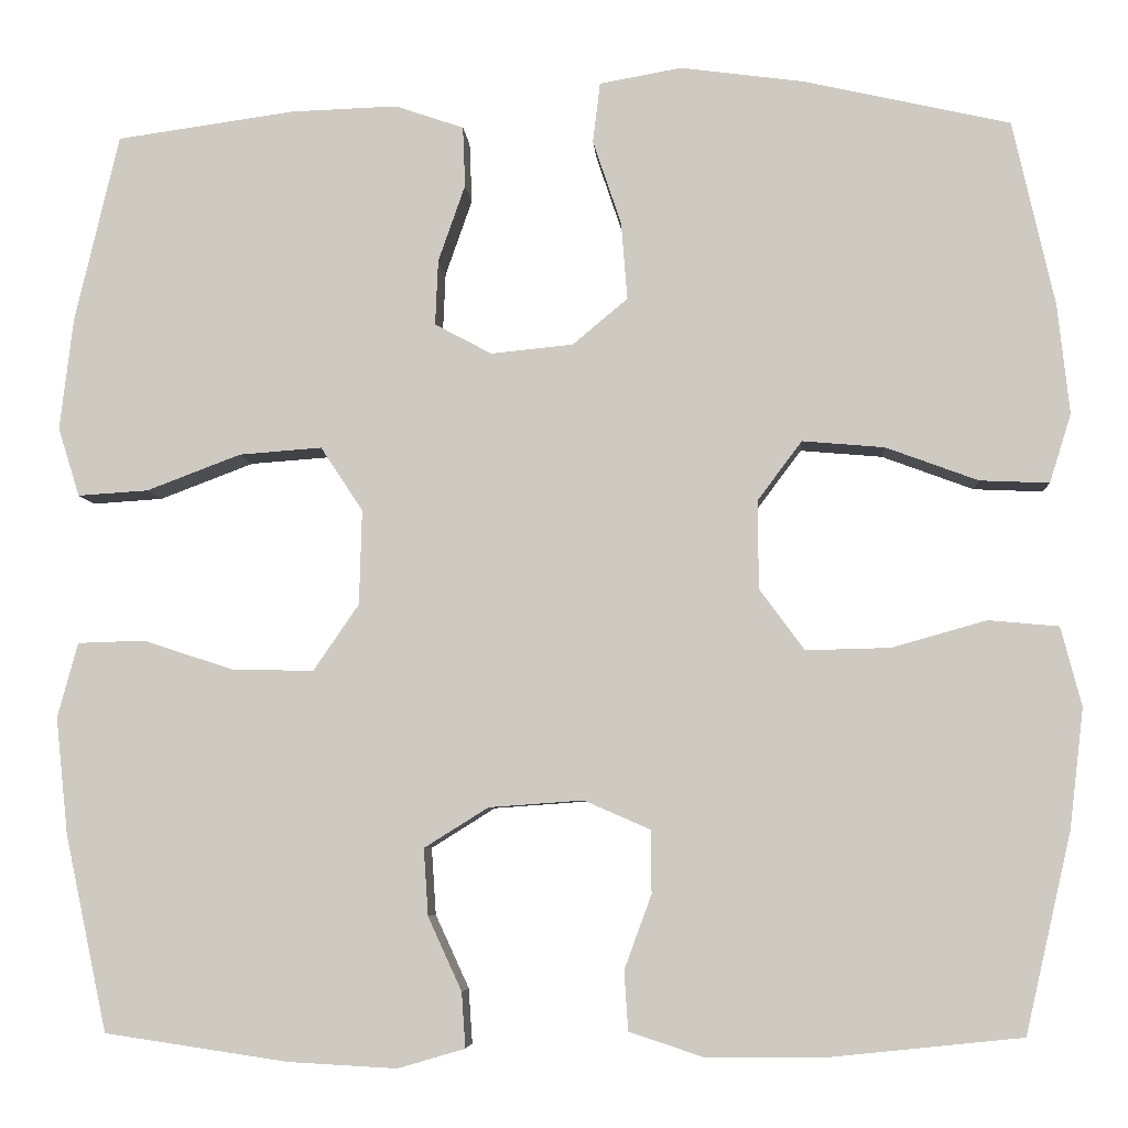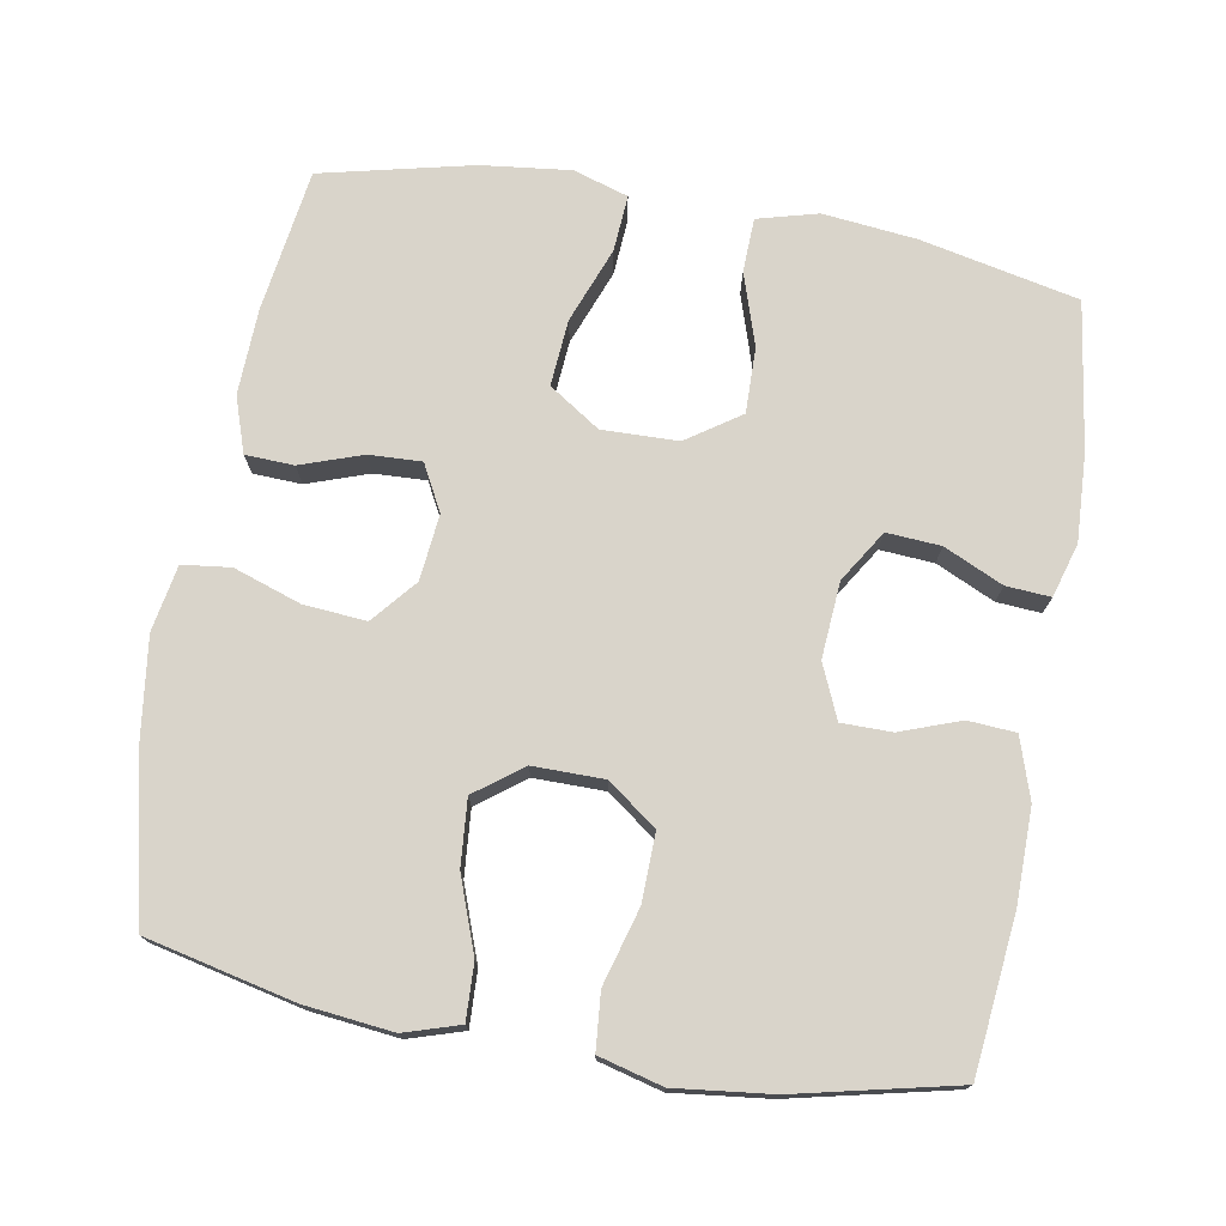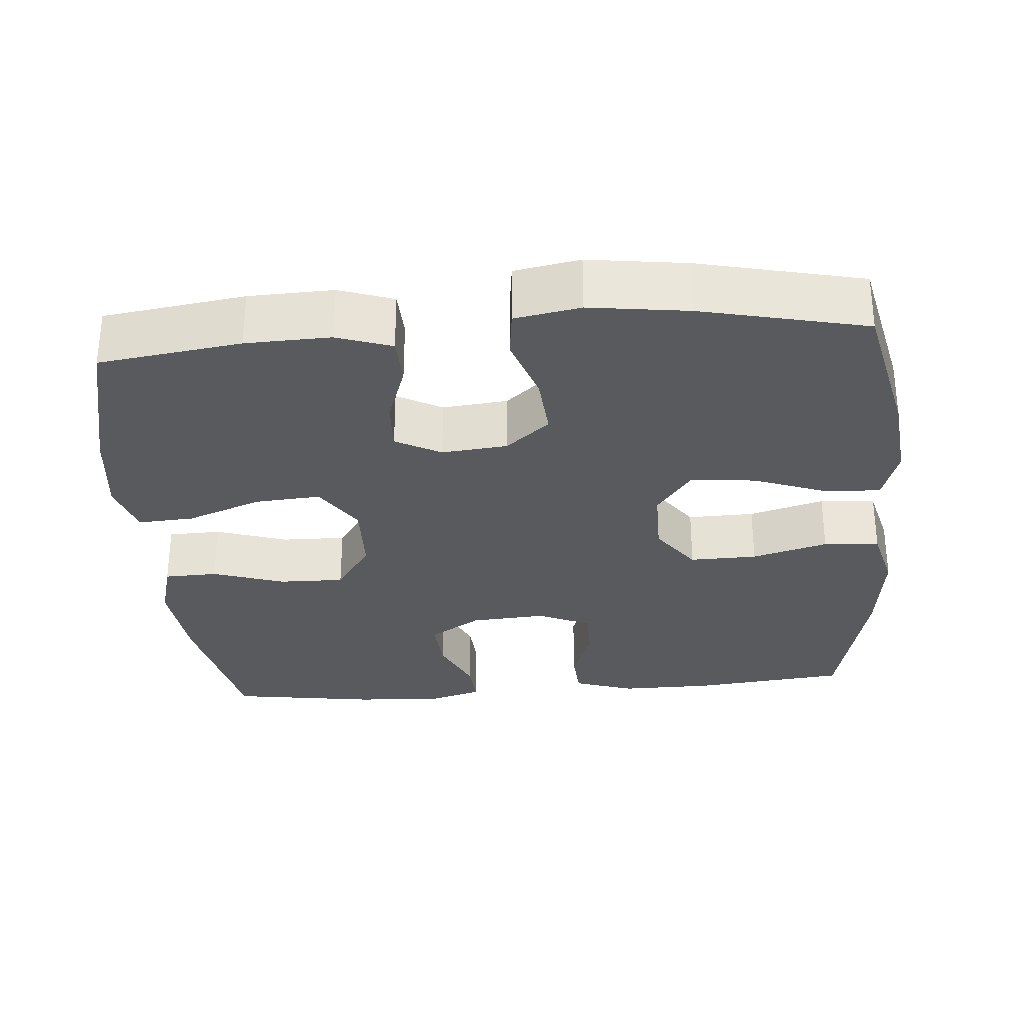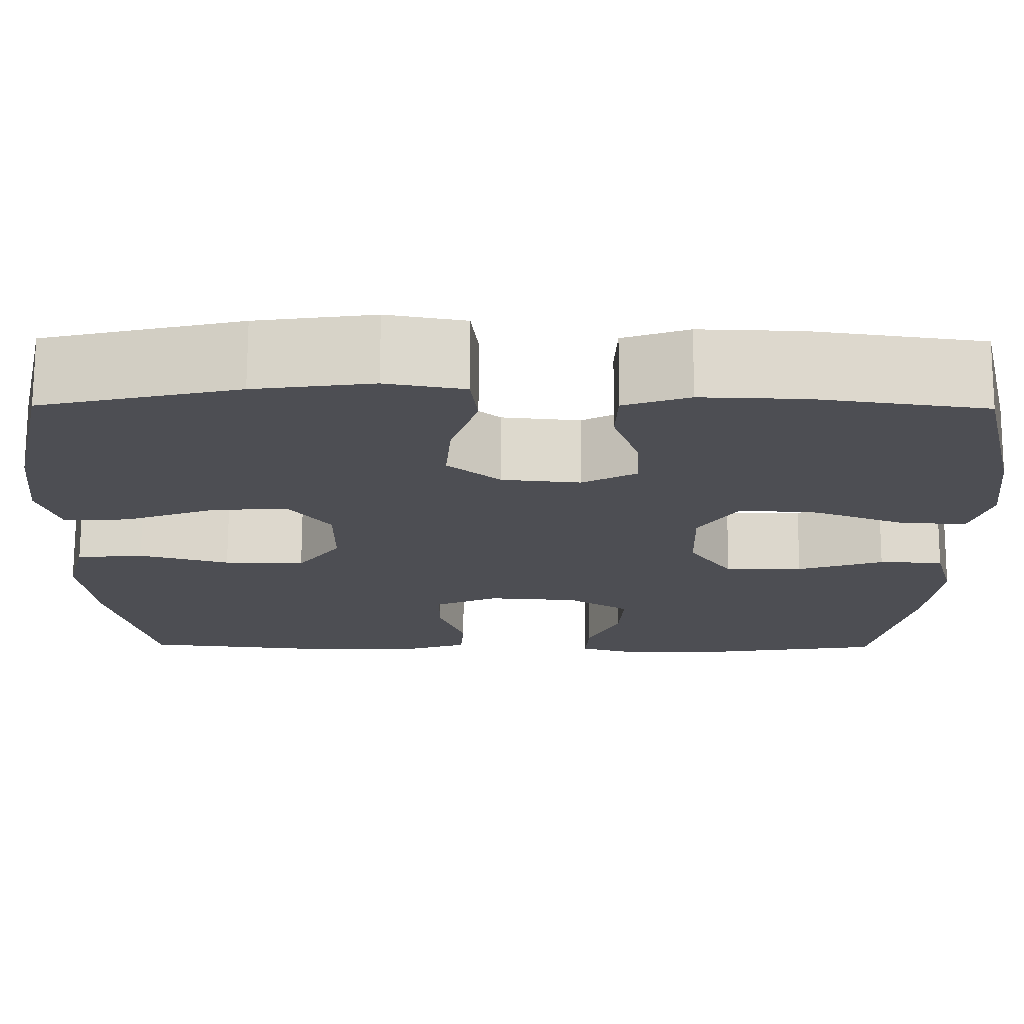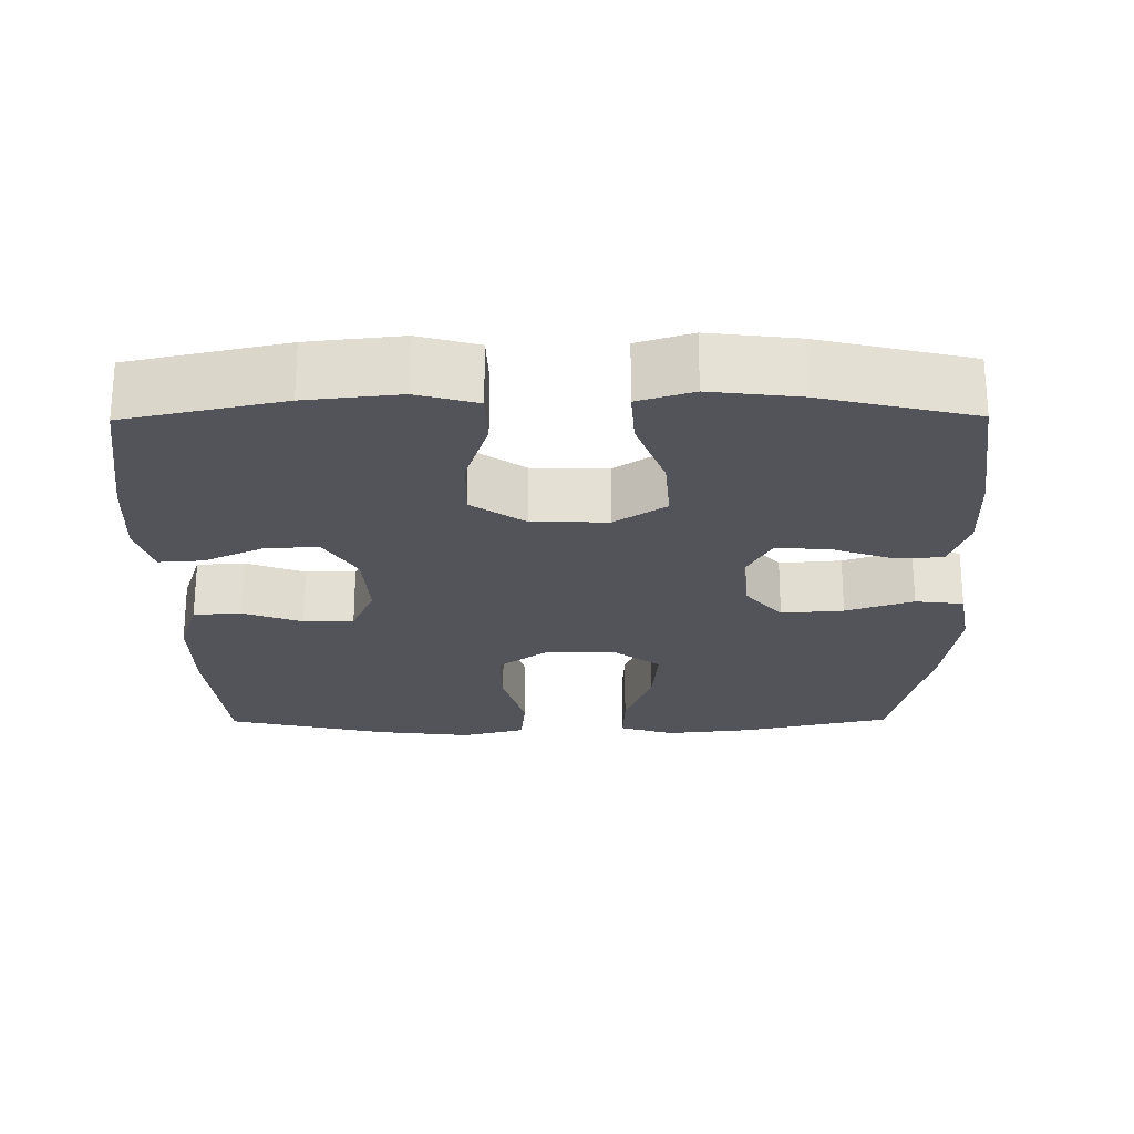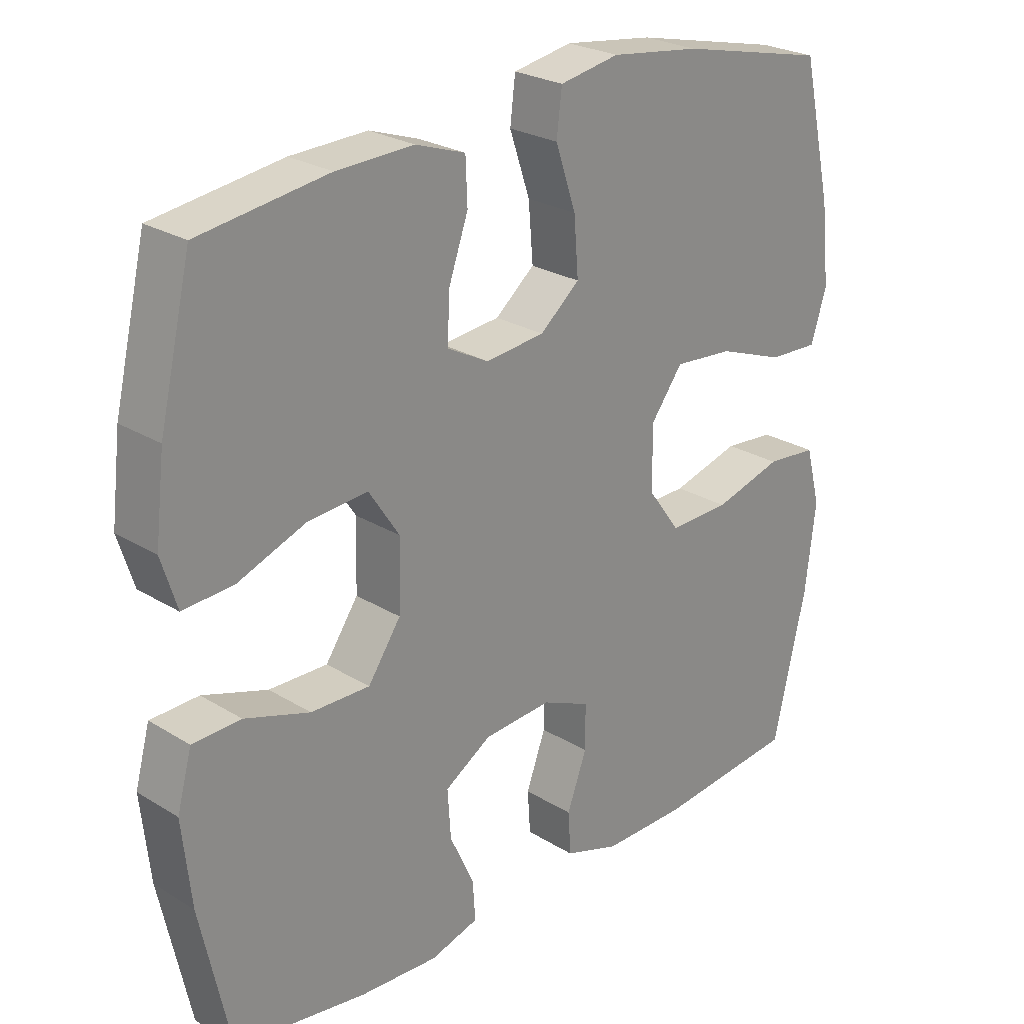
<metadata>
{"format":"obj","ext":"obj","renderer":"f3d","projection":"perspective","resolution":1024,"background":"white","views":[{"elev":-5.8,"azim":3.9,"up":"+Z"},{"elev":74.8,"azim":100.1,"up":"+Y"},{"elev":-30.7,"azim":4.6,"up":"+Y"},{"elev":72.6,"azim":-179.8,"up":"+Z"},{"elev":-23.9,"azim":-89.5,"up":"+Y"},{"elev":25.3,"azim":-45.3,"up":"+Z"}]}
</metadata>
<code>
o path118_path118.001
v -0.5544 0.0375 0.284
v -0.5691 0.0375 0.1611
v -0.5454 0.0375 0.08504
v -0.4675 0.0375 0.09015
v -0.3634 0.0375 0.1296
v -0.272 0.0375 0.1365
v -0.2253 0.0375 0.06578
v -0.2282 0.0375 -0.03904
v -0.2786 0.0375 -0.1124
v -0.3687 0.0375 -0.1107
v -0.4687 0.0375 -0.07807
v -0.5427 0.0375 -0.08046
v -0.5653 0.0375 -0.1637
v -0.5516 0.0375 -0.2929
v -0.5054 0.0375 -0.5095
v -0.3023 0.0375 -0.5395
v -0.1824 0.0375 -0.546
v -0.108 0.0375 -0.5243
v -0.1122 0.0375 -0.463
v -0.1495 0.0375 -0.3818
v -0.1544 0.0375 -0.3075
v -0.08336 0.0375 -0.2631
v 0.02112 0.0375 -0.2556
v 0.0948 0.0375 -0.2878
v 0.09495 0.0375 -0.3572
v 0.06481 0.0375 -0.4395
v 0.06916 0.0375 -0.5053
v 0.1529 0.0375 -0.5327
v 0.2814 0.0375 -0.5318
v 0.4963 0.0375 -0.5095
v 0.5472 0.0375 -0.2882
v 0.5628 0.0375 -0.1553
v 0.5399 0.0375 -0.06753
v 0.4621 0.0375 -0.06048
v 0.357 0.0375 -0.09007
v 0.2635 0.0375 -0.09232
v 0.2136 0.0375 -0.02421
v 0.2133 0.0375 0.07339
v 0.262 0.0375 0.1386
v 0.3531 0.0375 0.1307
v 0.4555 0.0375 0.09299
v 0.532 0.0375 0.08973
v 0.5559 0.0375 0.1657
v 0.5426 0.0375 0.2871
v 0.4963 0.0375 0.4925
v 0.2682 0.0375 0.544
v 0.131 0.0375 0.5623
v 0.03994 0.0375 0.5459
v 0.03188 0.0375 0.4794
v 0.0632 0.0375 0.3865
v 0.07016 0.0375 0.3006
v 0.009305 0.0375 0.2497
v -0.08168 0.0375 0.2405
v -0.1448 0.0375 0.2742
v -0.1416 0.0375 0.3464
v -0.1118 0.0375 0.4315
v -0.1144 0.0375 0.4983
v -0.1906 0.0375 0.5242
v -0.3082 0.0375 0.5203
v -0.5054 0.0375 0.4925
v -0.5544 -0.0375 0.284
v -0.5691 -0.0375 0.1611
v -0.5454 -0.0375 0.08504
v -0.4675 -0.0375 0.09015
v -0.3634 -0.0375 0.1296
v -0.272 -0.0375 0.1365
v -0.2253 -0.0375 0.06578
v -0.2282 -0.0375 -0.03904
v -0.2786 -0.0375 -0.1124
v -0.3687 -0.0375 -0.1107
v -0.4687 -0.0375 -0.07807
v -0.5427 -0.0375 -0.08046
v -0.5653 -0.0375 -0.1637
v -0.5516 -0.0375 -0.2929
v -0.5054 -0.0375 -0.5095
v -0.3023 -0.0375 -0.5395
v -0.1824 -0.0375 -0.546
v -0.108 -0.0375 -0.5243
v -0.1122 -0.0375 -0.463
v -0.1495 -0.0375 -0.3818
v -0.1544 -0.0375 -0.3075
v -0.08336 -0.0375 -0.2631
v 0.02112 -0.0375 -0.2556
v 0.0948 -0.0375 -0.2878
v 0.09495 -0.0375 -0.3572
v 0.06481 -0.0375 -0.4395
v 0.06916 -0.0375 -0.5053
v 0.1529 -0.0375 -0.5327
v 0.2814 -0.0375 -0.5318
v 0.4963 -0.0375 -0.5095
v 0.5472 -0.0375 -0.2882
v 0.5628 -0.0375 -0.1553
v 0.5399 -0.0375 -0.06753
v 0.4621 -0.0375 -0.06048
v 0.357 -0.0375 -0.09007
v 0.2635 -0.0375 -0.09232
v 0.2136 -0.0375 -0.02421
v 0.2133 -0.0375 0.07339
v 0.262 -0.0375 0.1386
v 0.3531 -0.0375 0.1307
v 0.4555 -0.0375 0.09299
v 0.532 -0.0375 0.08973
v 0.5559 -0.0375 0.1657
v 0.5426 -0.0375 0.2871
v 0.4963 -0.0375 0.4925
v 0.2682 -0.0375 0.544
v 0.131 -0.0375 0.5623
v 0.03994 -0.0375 0.5459
v 0.03188 -0.0375 0.4794
v 0.0632 -0.0375 0.3865
v 0.07016 -0.0375 0.3006
v 0.009305 -0.0375 0.2497
v -0.08168 -0.0375 0.2405
v -0.1448 -0.0375 0.2742
v -0.1416 -0.0375 0.3464
v -0.1118 -0.0375 0.4315
v -0.1144 -0.0375 0.4983
v -0.1906 -0.0375 0.5242
v -0.3082 -0.0375 0.5203
v -0.5054 -0.0375 0.4925
v -0.5544 0.0375 0.284
v -0.5691 0.0375 0.1611
v -0.5454 0.0375 0.08504
v -0.5454 0.0375 0.08504
v -0.5427 0.0375 -0.08046
v -0.5427 0.0375 -0.08046
v -0.5653 0.0375 -0.1637
v -0.5516 0.0375 -0.2929
v -0.4675 0.0375 0.09015
v -0.4687 0.0375 -0.07807
v -0.5054 0.0375 0.4925
v -0.5054 0.0375 0.4925
v -0.5054 0.0375 -0.5095
v -0.5054 0.0375 -0.5095
v -0.3687 0.0375 -0.1107
v -0.3634 0.0375 0.1296
v -0.3082 0.0375 0.5203
v -0.3023 0.0375 -0.5395
v -0.2786 0.0375 -0.1124
v -0.272 0.0375 0.1365
v -0.272 0.0375 0.1365
v -0.1906 0.0375 0.5242
v -0.1824 0.0375 -0.546
v -0.2282 0.0375 -0.03904
v -0.2253 0.0375 0.06578
v -0.1144 0.0375 0.4983
v -0.1144 0.0375 0.4983
v -0.1448 0.0375 0.2742
v -0.1448 0.0375 0.2742
v -0.1416 0.0375 0.3464
v -0.1495 0.0375 -0.3818
v -0.1544 0.0375 -0.3075
v -0.1544 0.0375 -0.3075
v -0.108 0.0375 -0.5243
v -0.108 0.0375 -0.5243
v -0.08336 0.0375 -0.2631
v -0.1122 0.0375 -0.463
v -0.08168 0.0375 0.2405
v -0.1118 0.0375 0.4315
v 0.02112 0.0375 -0.2556
v 0.009305 0.0375 0.2497
v 0.07016 0.0375 0.3006
v 0.0948 0.0375 -0.2878
v 0.0948 0.0375 -0.2878
v 0.03994 0.0375 0.5459
v 0.03994 0.0375 0.5459
v 0.03188 0.0375 0.4794
v 0.0632 0.0375 0.3865
v 0.131 0.0375 0.5623
v 0.09495 0.0375 -0.3572
v 0.06481 0.0375 -0.4395
v 0.06916 0.0375 -0.5053
v 0.06916 0.0375 -0.5053
v 0.1529 0.0375 -0.5327
v 0.2682 0.0375 0.544
v 0.2136 0.0375 -0.02421
v 0.2133 0.0375 0.07339
v 0.2814 0.0375 -0.5318
v 0.262 0.0375 0.1386
v 0.2635 0.0375 -0.09232
v 0.3531 0.0375 0.1307
v 0.357 0.0375 -0.09007
v 0.4555 0.0375 0.09299
v 0.4621 0.0375 -0.06048
v 0.4963 0.0375 0.4925
v 0.4963 0.0375 0.4925
v 0.532 0.0375 0.08973
v 0.532 0.0375 0.08973
v 0.5399 0.0375 -0.06753
v 0.5399 0.0375 -0.06753
v 0.4963 0.0375 -0.5095
v 0.4963 0.0375 -0.5095
v 0.5426 0.0375 0.2871
v 0.5472 0.0375 -0.2882
v 0.5559 0.0375 0.1657
v 0.5628 0.0375 -0.1553
v -0.5544 -0.0375 0.284
v -0.5691 -0.0375 0.1611
v -0.5454 -0.0375 0.08504
v -0.5454 -0.0375 0.08504
v -0.5427 -0.0375 -0.08046
v -0.5427 -0.0375 -0.08046
v -0.5653 -0.0375 -0.1637
v -0.5516 -0.0375 -0.2929
v -0.4675 -0.0375 0.09015
v -0.4687 -0.0375 -0.07807
v -0.5054 -0.0375 0.4925
v -0.5054 -0.0375 0.4925
v -0.5054 -0.0375 -0.5095
v -0.5054 -0.0375 -0.5095
v -0.3687 -0.0375 -0.1107
v -0.3634 -0.0375 0.1296
v -0.3082 -0.0375 0.5203
v -0.3023 -0.0375 -0.5395
v -0.2786 -0.0375 -0.1124
v -0.272 -0.0375 0.1365
v -0.272 -0.0375 0.1365
v -0.1906 -0.0375 0.5242
v -0.1824 -0.0375 -0.546
v -0.2282 -0.0375 -0.03904
v -0.2253 -0.0375 0.06578
v -0.1144 -0.0375 0.4983
v -0.1144 -0.0375 0.4983
v -0.1448 -0.0375 0.2742
v -0.1448 -0.0375 0.2742
v -0.1416 -0.0375 0.3464
v -0.1495 -0.0375 -0.3818
v -0.1544 -0.0375 -0.3075
v -0.1544 -0.0375 -0.3075
v -0.108 -0.0375 -0.5243
v -0.108 -0.0375 -0.5243
v -0.08336 -0.0375 -0.2631
v -0.1122 -0.0375 -0.463
v -0.08168 -0.0375 0.2405
v -0.1118 -0.0375 0.4315
v 0.02112 -0.0375 -0.2556
v 0.009305 -0.0375 0.2497
v 0.07016 -0.0375 0.3006
v 0.0948 -0.0375 -0.2878
v 0.0948 -0.0375 -0.2878
v 0.03994 -0.0375 0.5459
v 0.03994 -0.0375 0.5459
v 0.03188 -0.0375 0.4794
v 0.0632 -0.0375 0.3865
v 0.131 -0.0375 0.5623
v 0.09495 -0.0375 -0.3572
v 0.06481 -0.0375 -0.4395
v 0.06916 -0.0375 -0.5053
v 0.06916 -0.0375 -0.5053
v 0.1529 -0.0375 -0.5327
v 0.2682 -0.0375 0.544
v 0.2136 -0.0375 -0.02421
v 0.2133 -0.0375 0.07339
v 0.2814 -0.0375 -0.5318
v 0.262 -0.0375 0.1386
v 0.2635 -0.0375 -0.09232
v 0.3531 -0.0375 0.1307
v 0.357 -0.0375 -0.09007
v 0.4555 -0.0375 0.09299
v 0.4621 -0.0375 -0.06048
v 0.4963 -0.0375 0.4925
v 0.4963 -0.0375 0.4925
v 0.532 -0.0375 0.08973
v 0.532 -0.0375 0.08973
v 0.5399 -0.0375 -0.06753
v 0.5399 -0.0375 -0.06753
v 0.4963 -0.0375 -0.5095
v 0.4963 -0.0375 -0.5095
v 0.5426 -0.0375 0.2871
v 0.5472 -0.0375 -0.2882
v 0.5559 -0.0375 0.1657
v 0.5628 -0.0375 -0.1553
f 197 213 207
f 213 197 212
f 238 255 251
f 254 258 239
f 233 219 230
f 204 211 203
f 218 226 235
f 270 258 254
f 214 227 228
f 243 245 241
f 250 247 248
f 205 197 198
f 253 237 221
f 254 246 250
f 228 215 211
f 253 238 237
f 237 234 221
f 259 269 257
f 228 204 214
f 244 245 243
f 263 271 259
f 252 220 236
f 221 234 216
f 232 215 228
f 234 224 216
f 214 204 209
f 272 258 270
f 267 270 254
f 203 211 206
f 261 251 269
f 255 238 253
f 254 239 246
f 213 226 218
f 216 224 226
f 216 226 212
f 256 239 258
f 252 221 220
f 257 251 255
f 253 221 252
f 203 206 201
f 244 238 251
f 245 244 251
f 212 197 205
f 265 260 272
f 228 211 204
f 239 252 236
f 271 269 259
f 256 252 239
f 250 246 247
f 219 227 214
f 220 215 232
f 258 272 260
f 269 251 257
f 205 198 199
f 218 235 222
f 212 226 213
f 227 219 233
f 236 220 232
f 1 2 62 61
f 2 124 200 62
f 126 13 73 202
f 13 14 74 73
f 3 4 64 63
f 11 12 72 71
f 132 1 61 208
f 14 134 210 74
f 10 11 71 70
f 4 5 65 64
f 59 60 120 119
f 15 16 76 75
f 9 10 70 69
f 5 141 217 65
f 58 59 119 118
f 16 17 77 76
f 8 9 69 68
f 6 7 67 66
f 7 8 68 67
f 147 58 118 223
f 149 55 115 225
f 20 153 229 80
f 17 155 231 77
f 21 22 82 81
f 19 20 80 79
f 18 19 79 78
f 53 54 114 113
f 56 57 117 116
f 55 56 116 115
f 22 23 83 82
f 52 53 113 112
f 51 52 112 111
f 23 164 240 83
f 166 49 109 242
f 49 50 110 109
f 47 48 108 107
f 50 51 111 110
f 25 26 86 85
f 26 173 249 86
f 27 28 88 87
f 24 25 85 84
f 46 47 107 106
f 37 38 98 97
f 28 29 89 88
f 38 39 99 98
f 36 37 97 96
f 39 40 100 99
f 35 36 96 95
f 40 41 101 100
f 34 35 95 94
f 186 46 106 262
f 41 188 264 101
f 190 34 94 266
f 29 192 268 89
f 44 45 105 104
f 30 31 91 90
f 43 44 104 103
f 42 43 103 102
f 32 33 93 92
f 31 32 92 91
f 121 131 137
f 137 136 121
f 162 175 179
f 178 163 182
f 157 154 143
f 128 127 135
f 142 159 150
f 194 178 182
f 138 152 151
f 167 165 169
f 174 172 171
f 129 122 121
f 177 145 161
f 178 174 170
f 152 135 139
f 177 161 162
f 161 145 158
f 183 181 193
f 152 138 128
f 168 167 169
f 187 183 195
f 176 160 144
f 145 140 158
f 156 152 139
f 158 140 148
f 138 133 128
f 196 194 182
f 191 178 194
f 127 130 135
f 185 193 175
f 179 177 162
f 178 170 163
f 137 142 150
f 140 150 148
f 140 136 150
f 180 182 163
f 176 144 145
f 181 179 175
f 177 176 145
f 127 125 130
f 168 175 162
f 169 175 168
f 136 129 121
f 189 196 184
f 152 128 135
f 163 160 176
f 195 183 193
f 180 163 176
f 174 171 170
f 143 138 151
f 144 156 139
f 182 184 196
f 193 181 175
f 129 123 122
f 142 146 159
f 136 137 150
f 151 157 143
f 160 156 144

</code>
